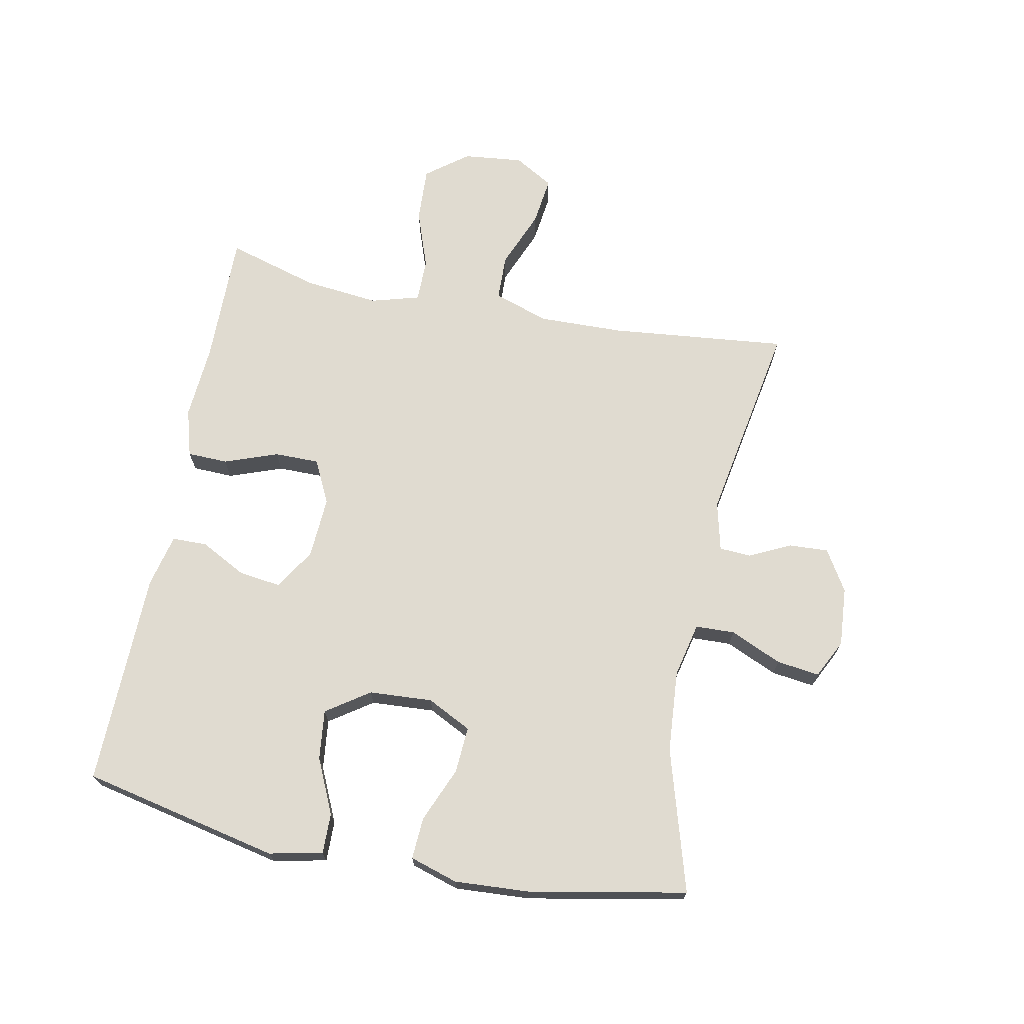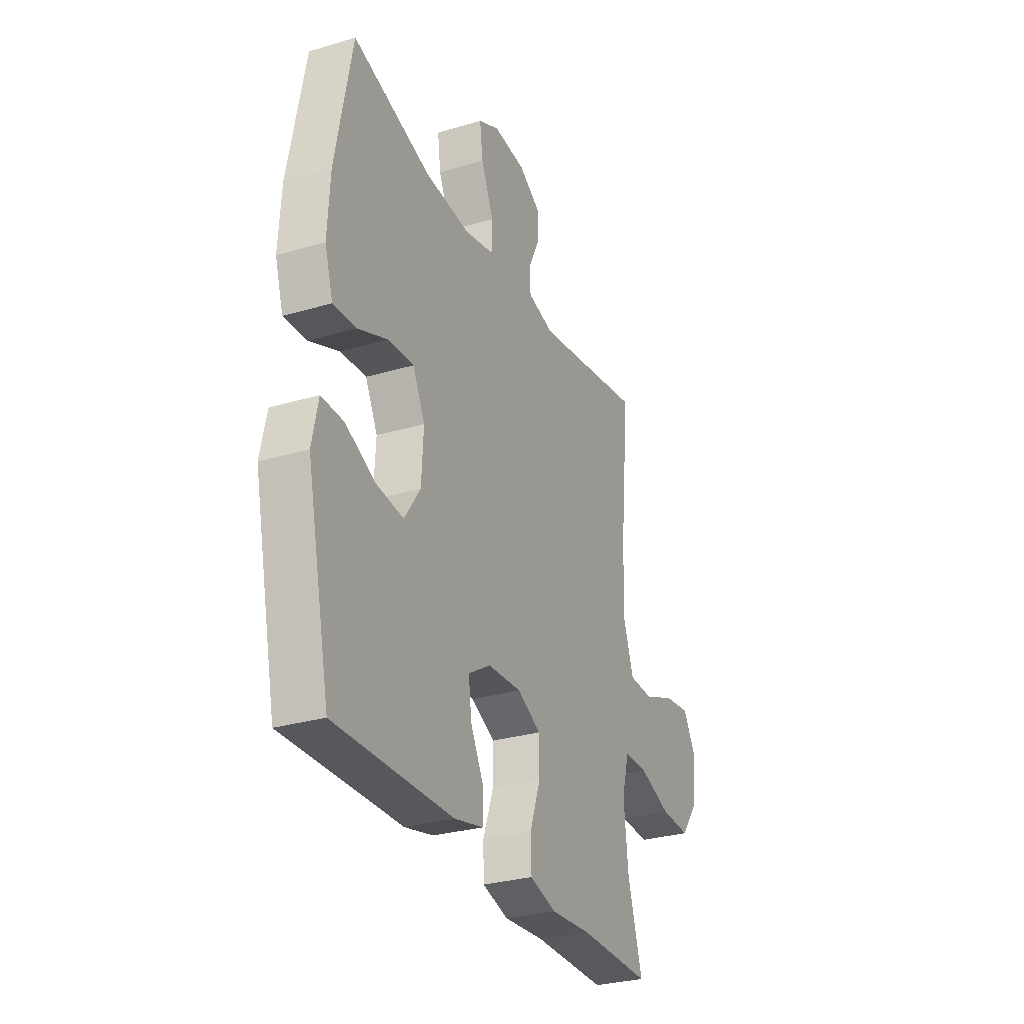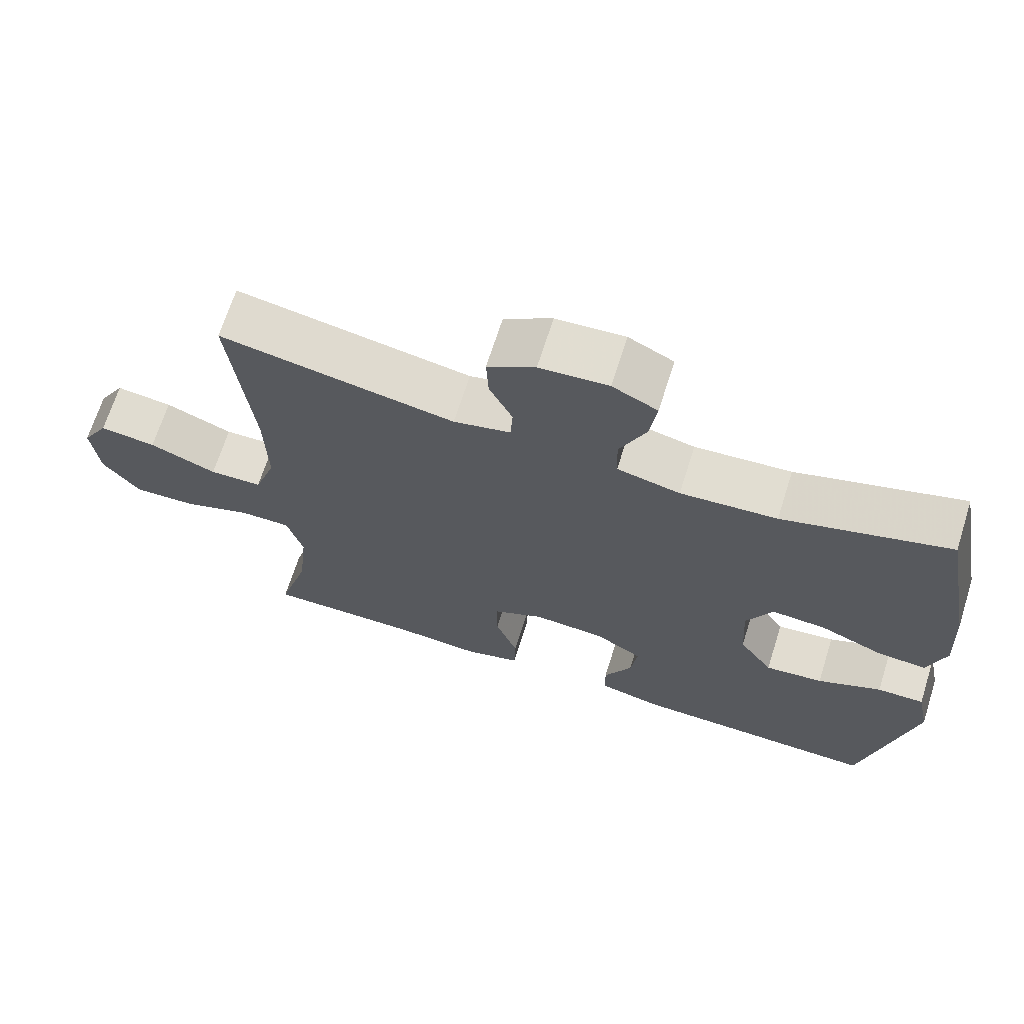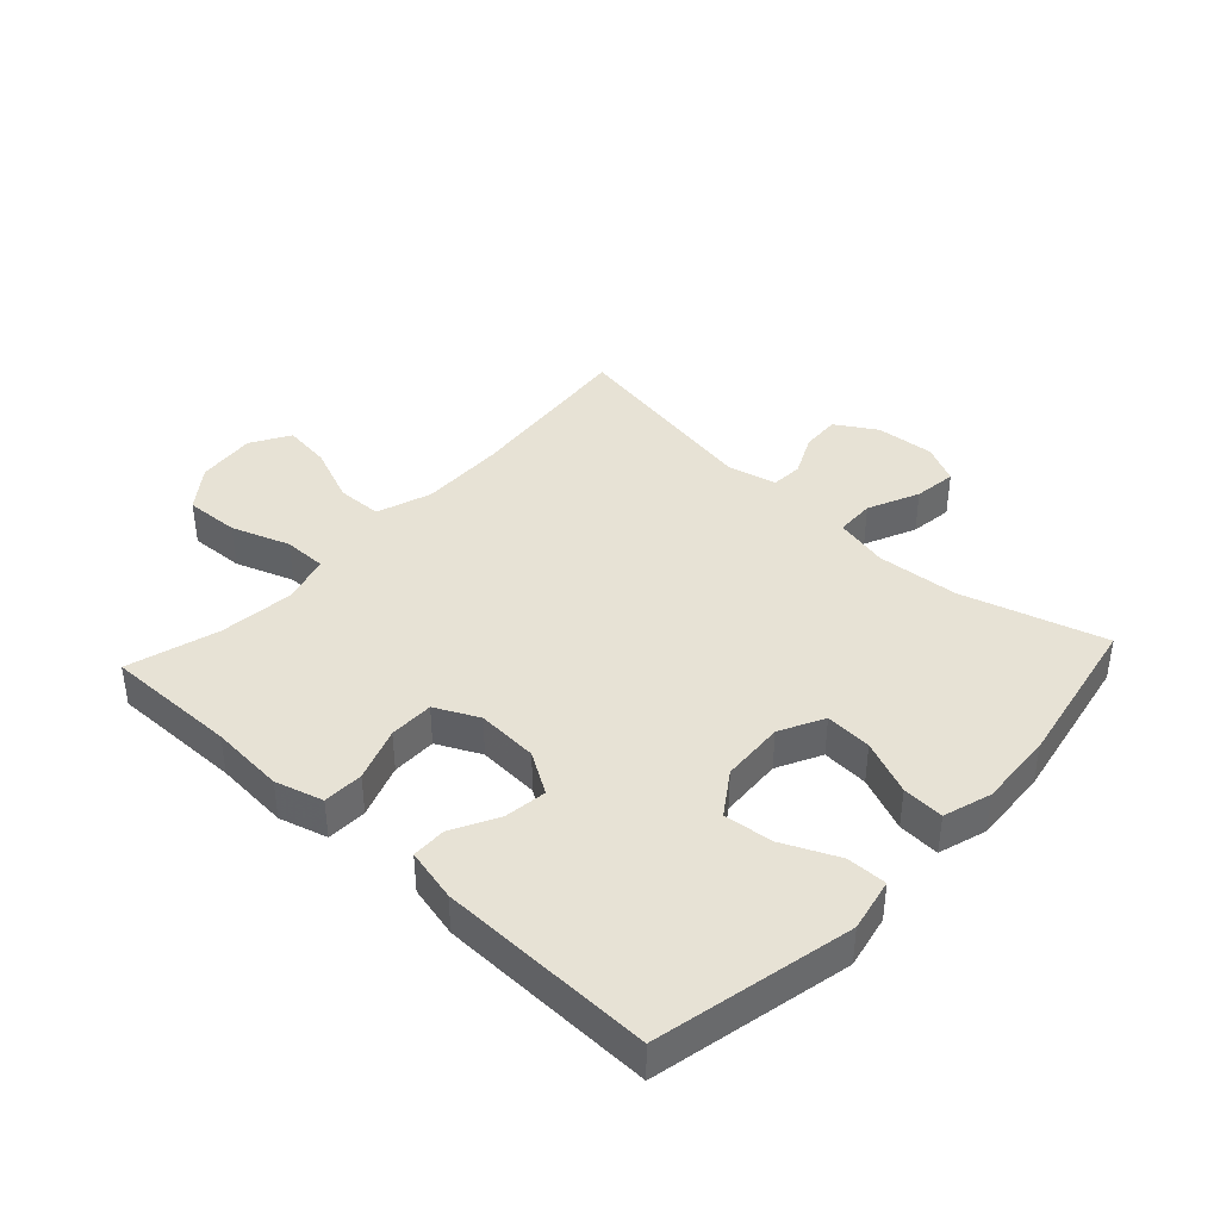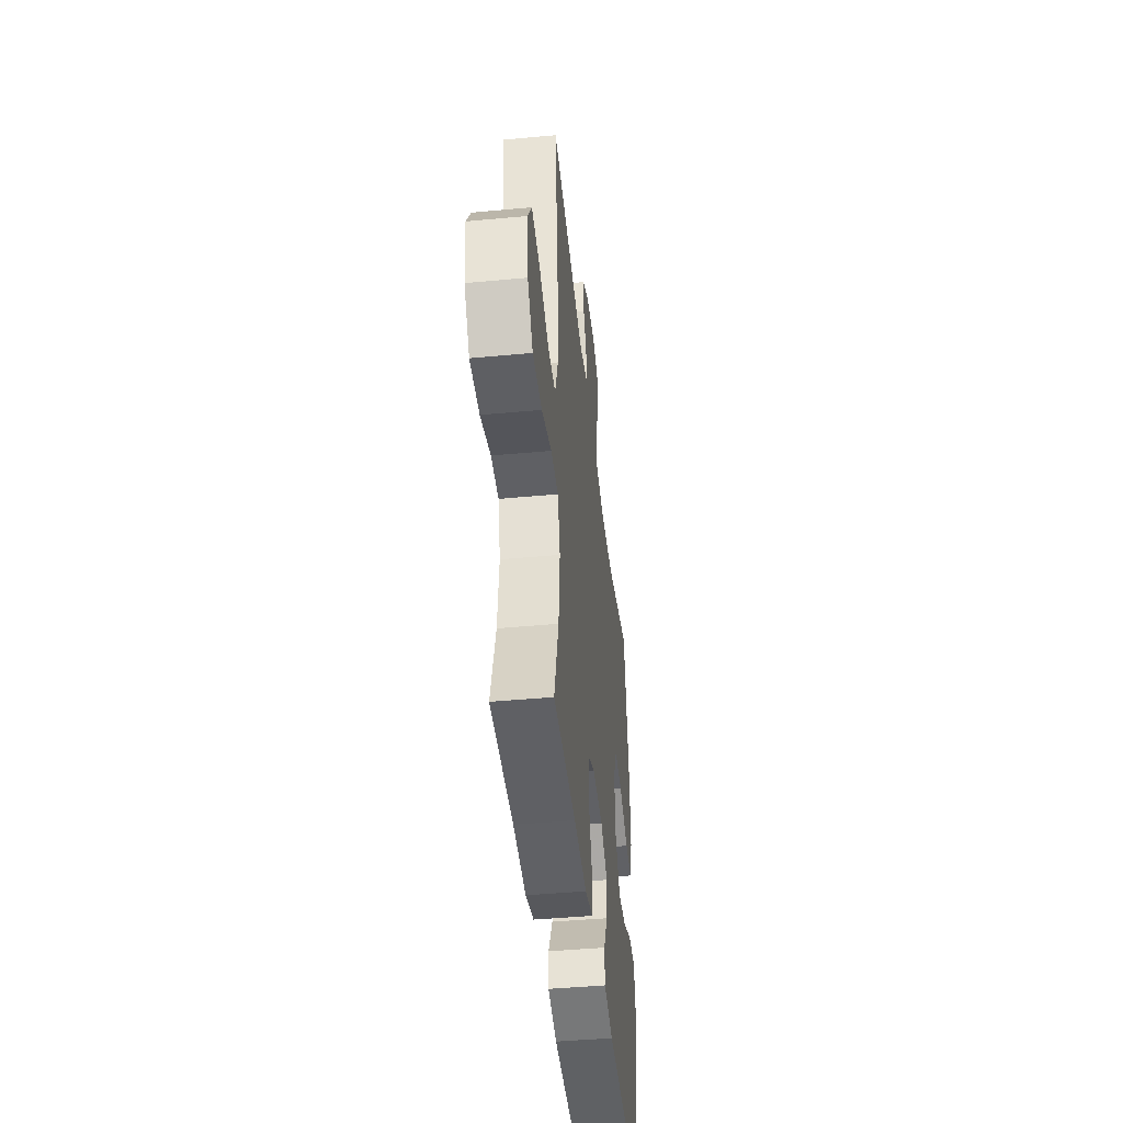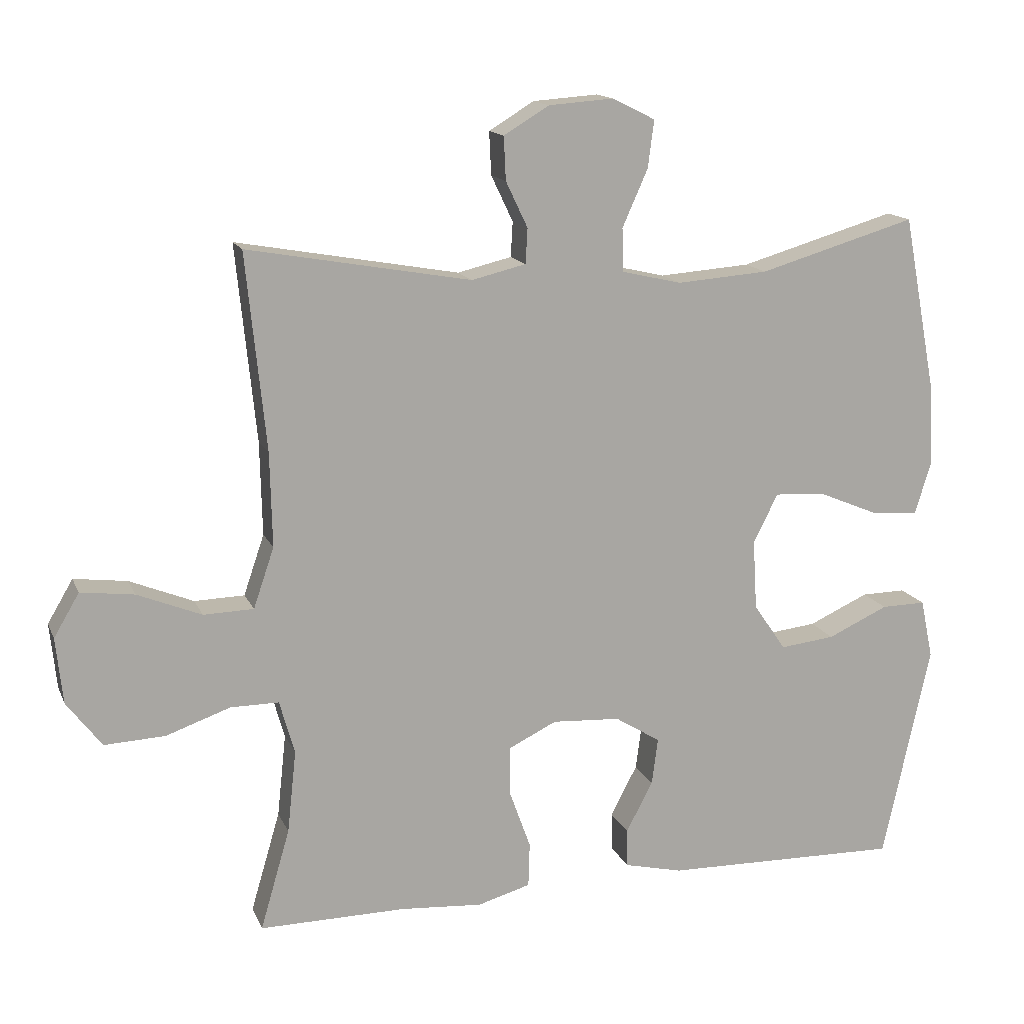
<metadata>
{"format":"obj","ext":"obj","renderer":"f3d","projection":"perspective","resolution":1024,"background":"white","views":[{"elev":70.1,"azim":-78.9,"up":"+Y"},{"elev":-29.6,"azim":-66.4,"up":"+Z"},{"elev":68.1,"azim":-162.4,"up":"+Z"},{"elev":40.2,"azim":-137.3,"up":"+Y"},{"elev":-44.4,"azim":96.2,"up":"+Z"},{"elev":14.7,"azim":162.6,"up":"+Z"}]}
</metadata>
<code>
v 0.5 0.07 -0.5
v 0.287 0.07 -0.498
v 0.167 0.07 -0.507
v 0.09 0.07 -0.485
v 0.088 0.07 -0.42
v 0.119 0.07 -0.334
v 0.119 0.07 -0.262
v 0.049 0.07 -0.228
v -0.05 0.07 -0.234
v -0.116 0.07 -0.275
v -0.107 0.07 -0.343
v -0.068 0.07 -0.417
v -0.069 0.07 -0.473
v -0.154 0.07 -0.493
v -0.5 0.07 -0.5
v -0.569 0.07 -0.183
v -0.551 0.07 -0.097
v -0.486 0.07 -0.098
v -0.398 0.07 -0.138
v -0.318 0.07 -0.147
v -0.271 0.07 -0.078
v -0.265 0.07 0.024
v -0.301 0.07 0.095
v -0.376 0.07 0.09
v -0.464 0.07 0.053
v -0.531 0.07 0.049
v -0.555 0.07 0.126
v -0.548 0.07 0.247
v -0.5 0.07 0.5
v -0.271 0.07 0.433
v -0.138 0.07 0.423
v -0.051 0.07 0.443
v -0.049 0.07 0.506
v -0.086 0.07 0.589
v -0.095 0.07 0.658
v -0.033 0.07 0.689
v 0.062 0.07 0.682
v 0.128 0.07 0.642
v 0.125 0.07 0.579
v 0.093 0.07 0.512
v 0.096 0.07 0.461
v 0.175 0.07 0.442
v 0.5 0.07 0.5
v 0.471 0.07 0.214
v 0.468 0.07 0.077
v 0.498 0.07 -0.011
v 0.571 0.07 -0.013
v 0.664 0.07 0.025
v 0.742 0.07 0.035
v 0.779 0.07 -0.028
v 0.769 0.07 -0.124
v 0.718 0.07 -0.191
v 0.63 0.07 -0.187
v 0.536 0.07 -0.154
v 0.466 0.07 -0.154
v 0.444 0.07 -0.232
v 0.457 0.07 -0.353
v 0.5 0 -0.5
v 0.287 0 -0.498
v 0.167 0 -0.507
v 0.09 0 -0.485
v 0.088 0 -0.42
v 0.119 0 -0.334
v 0.119 0 -0.262
v 0.049 0 -0.228
v -0.05 0 -0.234
v -0.116 0 -0.275
v -0.107 0 -0.343
v -0.068 0 -0.417
v -0.069 0 -0.473
v -0.154 0 -0.493
v -0.5 0 -0.5
v -0.569 0 -0.183
v -0.551 0 -0.097
v -0.486 0 -0.098
v -0.398 0 -0.138
v -0.318 0 -0.147
v -0.271 0 -0.078
v -0.265 0 0.024
v -0.301 0 0.095
v -0.376 0 0.09
v -0.464 0 0.053
v -0.531 0 0.049
v -0.555 0 0.126
v -0.548 0 0.247
v -0.5 0 0.5
v -0.271 0 0.433
v -0.138 0 0.423
v -0.051 0 0.443
v -0.049 0 0.506
v -0.086 0 0.589
v -0.095 0 0.658
v -0.033 0 0.689
v 0.062 0 0.682
v 0.128 0 0.642
v 0.125 0 0.579
v 0.093 0 0.512
v 0.096 0 0.461
v 0.175 0 0.442
v 0.5 0 0.5
v 0.471 0 0.214
v 0.468 0 0.077
v 0.498 0 -0.011
v 0.571 0 -0.013
v 0.664 0 0.025
v 0.742 0 0.035
v 0.779 0 -0.028
v 0.769 0 -0.124
v 0.718 0 -0.191
v 0.63 0 -0.187
v 0.536 0 -0.154
v 0.466 0 -0.154
v 0.444 0 -0.232
v 0.457 0 -0.353
f 51 52 53 54
f 51 54 55
f 50 51 55
f 47 48 49 50
f 46 47 50 55
f 45 46 55 56
f 42 43 44
f 41 42 44 45
f 37 38 39 40
f 37 40 41
f 36 37 41
f 33 34 35 36
f 32 33 36 41
f 31 32 41 45
f 27 28 29 30
f 24 25 26 27
f 23 24 27 30
f 22 23 30 31
f 16 17 18 19
f 16 19 20
f 15 16 20
f 14 15 20 21
f 11 12 13 14
f 10 11 14 21
f 3 4 5 6
f 2 3 6 7
f 57 1 2 7
f 56 57 7 8
f 45 56 8
f 31 45 8 9
f 21 22 31
f 9 10 21 31
f 111 110 109 108
f 112 111 108
f 112 108 107
f 107 106 105 104
f 112 107 104 103
f 113 112 103 102
f 101 100 99
f 102 101 99 98
f 97 96 95 94
f 98 97 94
f 98 94 93
f 93 92 91 90
f 98 93 90 89
f 102 98 89 88
f 87 86 85 84
f 84 83 82 81
f 87 84 81 80
f 88 87 80 79
f 76 75 74 73
f 77 76 73
f 77 73 72
f 78 77 72 71
f 71 70 69 68
f 78 71 68 67
f 63 62 61 60
f 64 63 60 59
f 64 59 58 114
f 65 64 114 113
f 65 113 102
f 66 65 102 88
f 88 79 78
f 88 78 67 66
f 1 58 59 2
f 2 59 60 3
f 3 60 61 4
f 4 61 62 5
f 5 62 63 6
f 6 63 64 7
f 7 64 65 8
f 8 65 66 9
f 9 66 67 10
f 10 67 68 11
f 11 68 69 12
f 12 69 70 13
f 13 70 71 14
f 14 71 72 15
f 15 72 73 16
f 16 73 74 17
f 17 74 75 18
f 18 75 76 19
f 19 76 77 20
f 20 77 78 21
f 21 78 79 22
f 22 79 80 23
f 23 80 81 24
f 24 81 82 25
f 25 82 83 26
f 26 83 84 27
f 27 84 85 28
f 28 85 86 29
f 29 86 87 30
f 30 87 88 31
f 31 88 89 32
f 32 89 90 33
f 33 90 91 34
f 34 91 92 35
f 35 92 93 36
f 36 93 94 37
f 37 94 95 38
f 38 95 96 39
f 39 96 97 40
f 40 97 98 41
f 41 98 99 42
f 42 99 100 43
f 43 100 101 44
f 44 101 102 45
f 45 102 103 46
f 46 103 104 47
f 47 104 105 48
f 48 105 106 49
f 49 106 107 50
f 50 107 108 51
f 51 108 109 52
f 52 109 110 53
f 53 110 111 54
f 54 111 112 55
f 55 112 113 56
f 56 113 114 57
f 57 114 58 1

</code>
